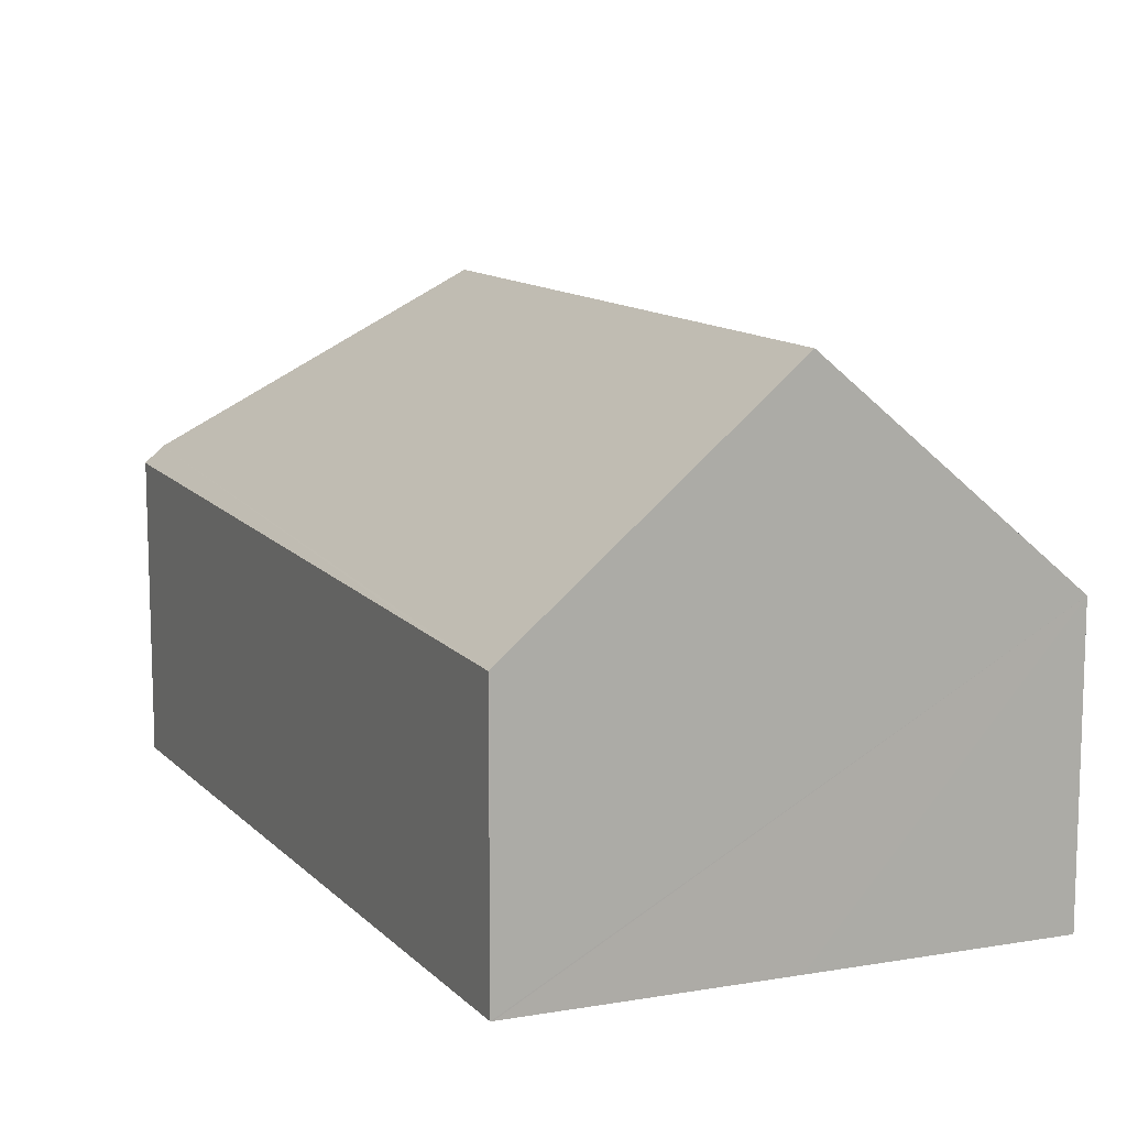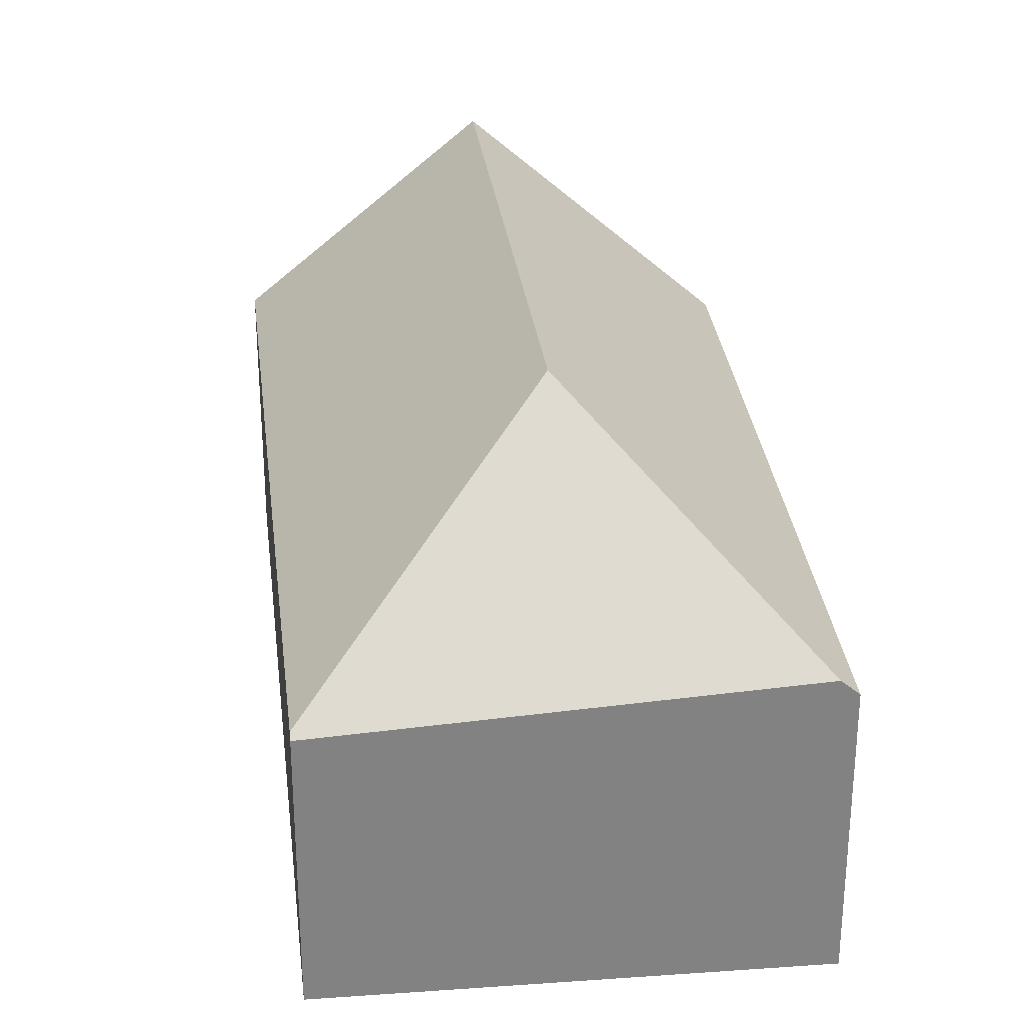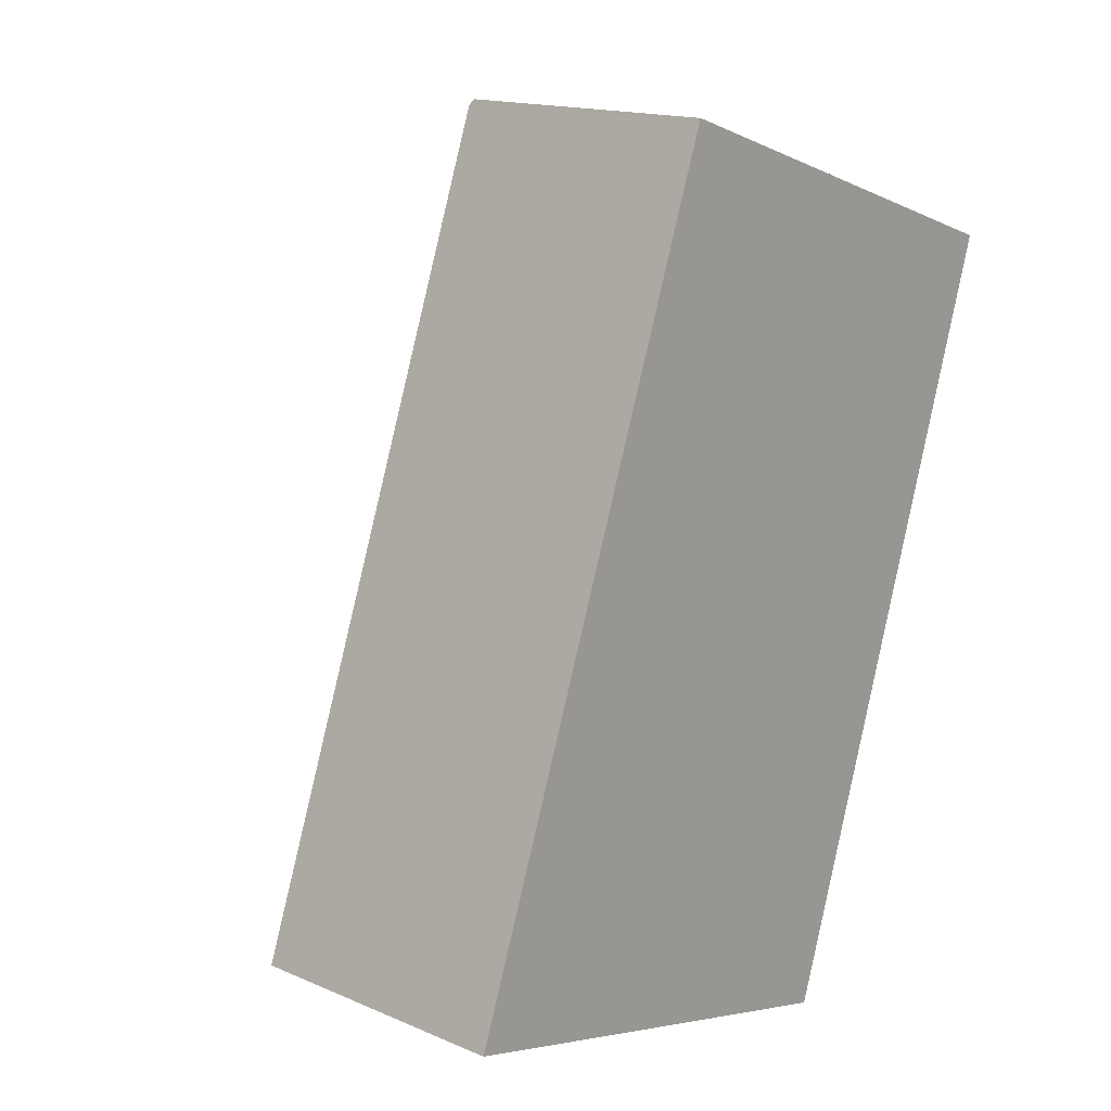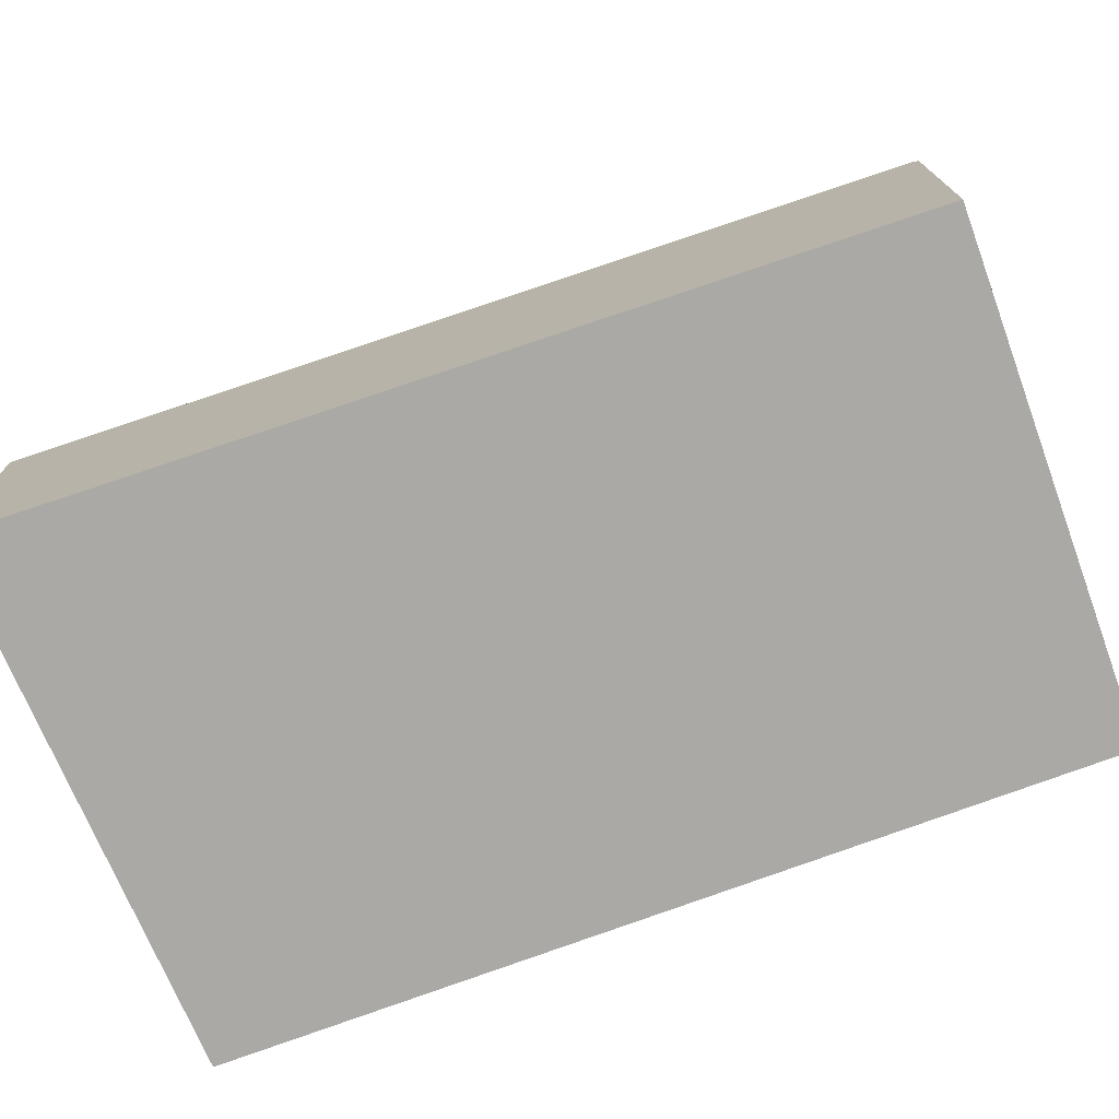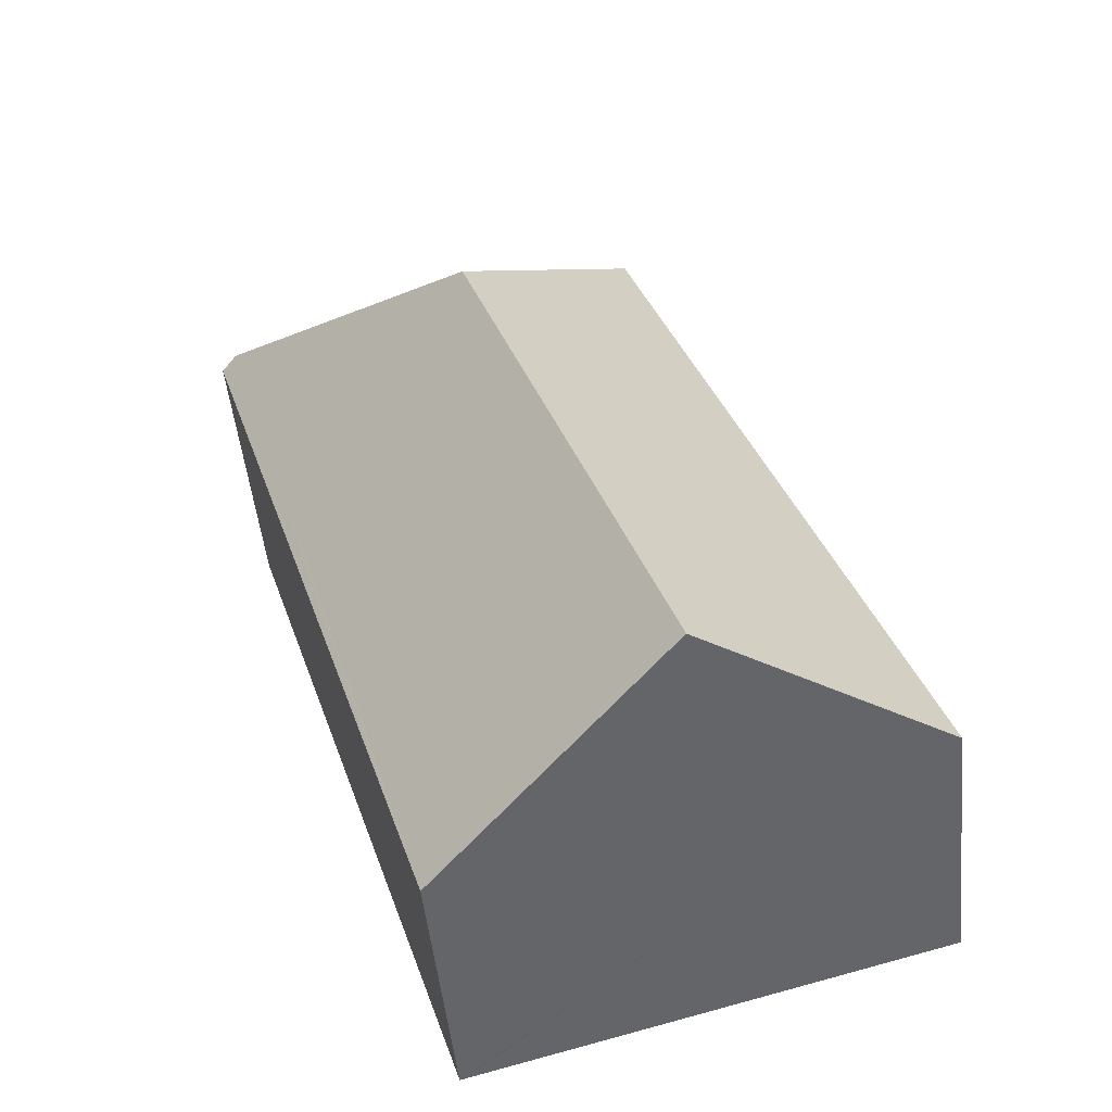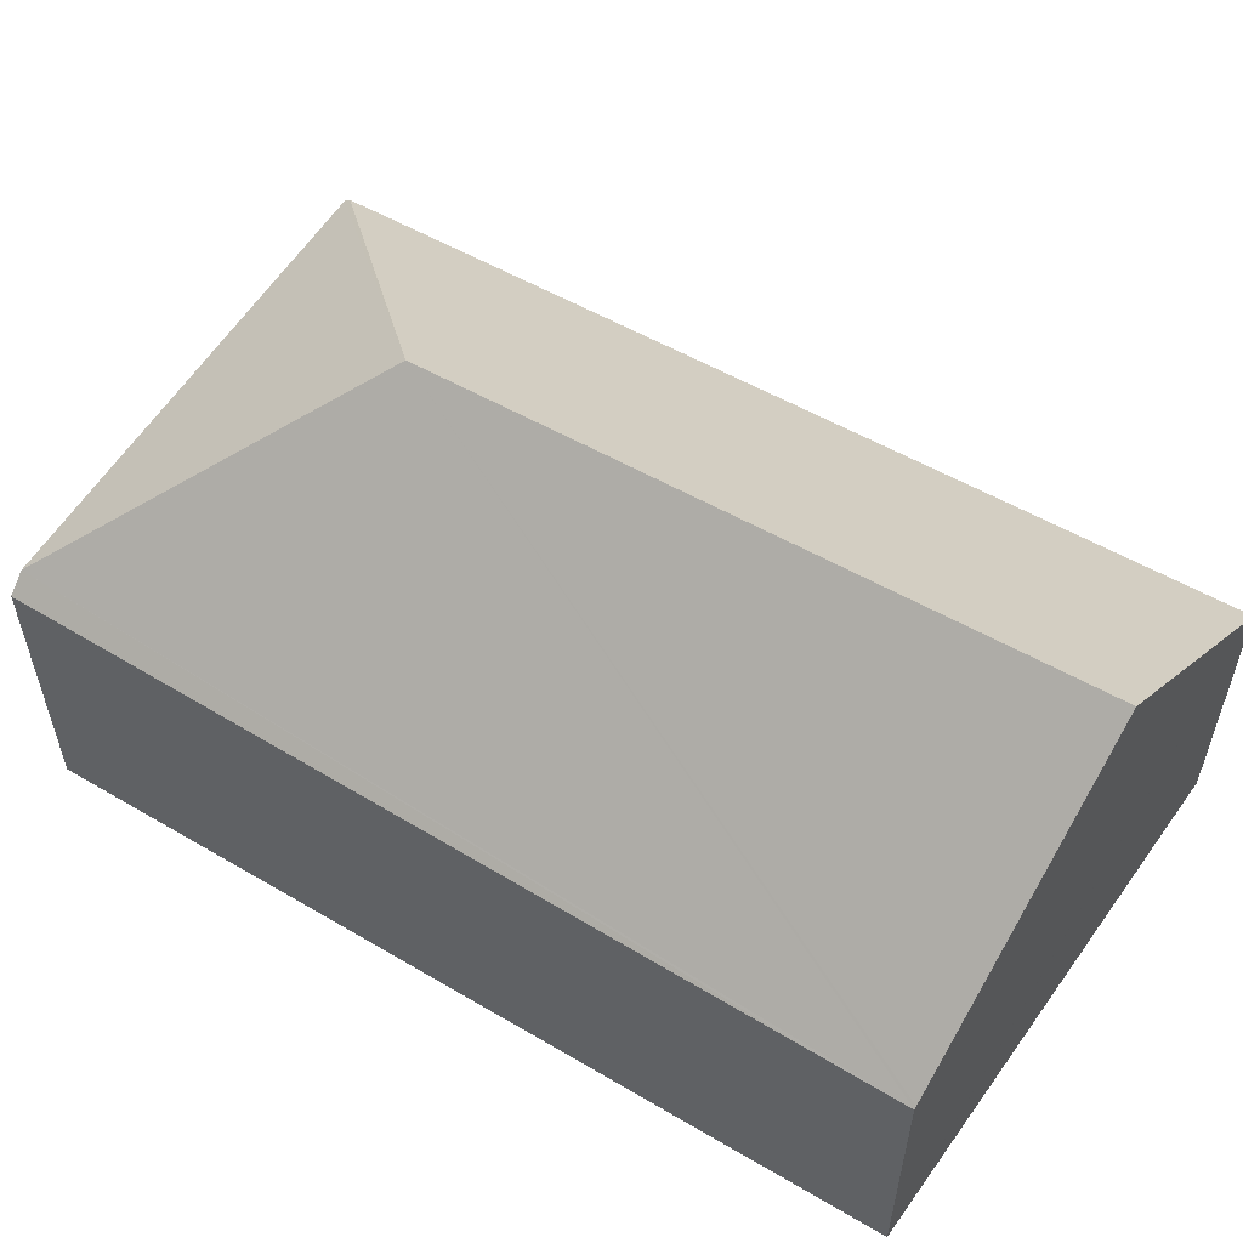
<metadata>
{"format":"obj","ext":"obj","renderer":"f3d","projection":"perspective","resolution":1024,"background":"white","views":[{"elev":12.2,"azim":172.4,"up":"+Y"},{"elev":29.7,"azim":12.8,"up":"+Y"},{"elev":15.8,"azim":-48.3,"up":"+Z"},{"elev":-75.6,"azim":-51.7,"up":"+Y"},{"elev":-49.5,"azim":-174.1,"up":"+Z"},{"elev":58.9,"azim":139.5,"up":"+Y"}]}
</metadata>
<code>
v  3.595 3.989 4.132
v  2.356 2.247 6.556
v  5.91 2.478 5.354
v  2.34 2.289 6.51
v  4.172 2.203 -0.434
v  6.046 2.355 5.308
v  3.976 2.187 -1.033
v  3.958 2.203 -1.028
v  1.93 3.989 -0.502
v  0 2.289 1.402e-16
v  3.976 6.325e-17 -1.033
v  3.958 6.295e-17 -1.028
v  1.93 3.074e-17 -0.502
v  0 0 0
v  2.34 -3.986e-16 6.51
v  2.356 -4.014e-16 6.556
v  5.91 -3.278e-16 5.354
v  6.046 -3.25e-16 5.308
v  4.172 2.657e-17 -0.434
g defaultobject
f 1 2 3
f 2 1 4
f 5 3 6
f 3 5 7
f 3 7 1
f 1 7 8
f 1 8 9
f 4 9 10
f 9 4 1
f 11 8 7
f 8 11 9
f 9 11 10
f 10 11 12
f 10 12 13
f 10 13 14
f 14 4 10
f 4 14 15
f 4 15 2
f 2 15 16
f 16 3 2
f 3 16 17
f 3 17 6
f 6 17 18
f 18 5 6
f 5 18 19
f 5 19 7
f 7 19 11
f 15 17 16
f 17 15 14
f 17 14 18
f 18 14 19
f 19 14 13
f 19 13 12
f 19 12 11

</code>
